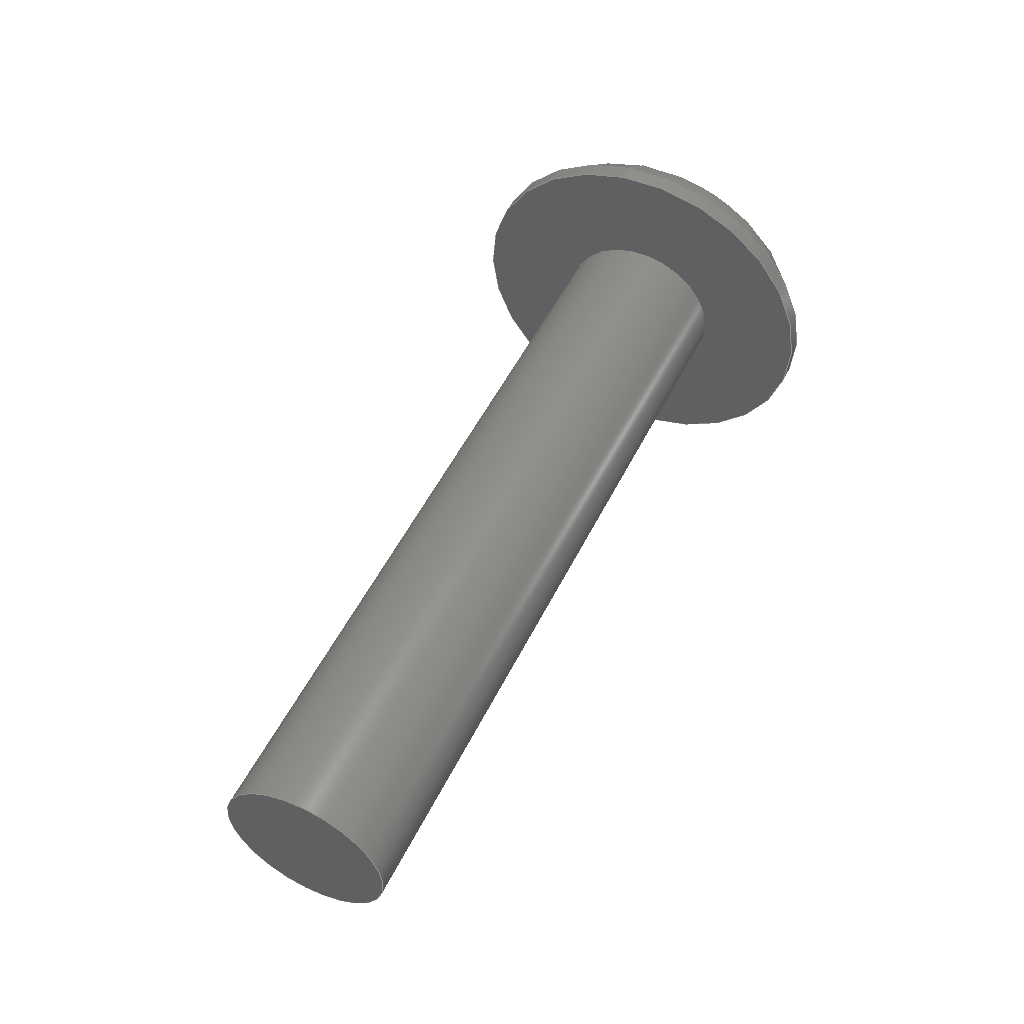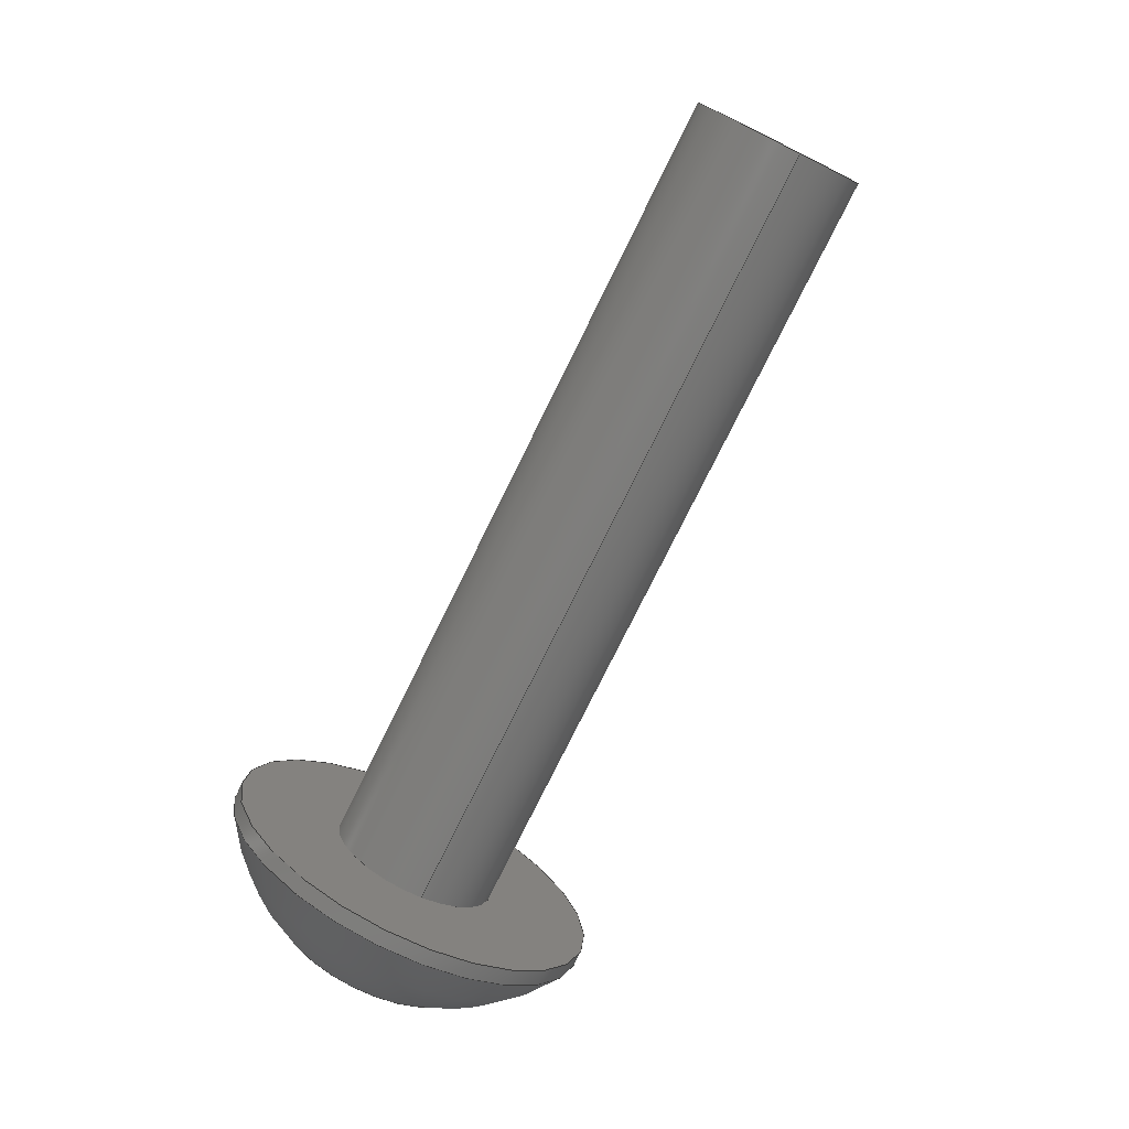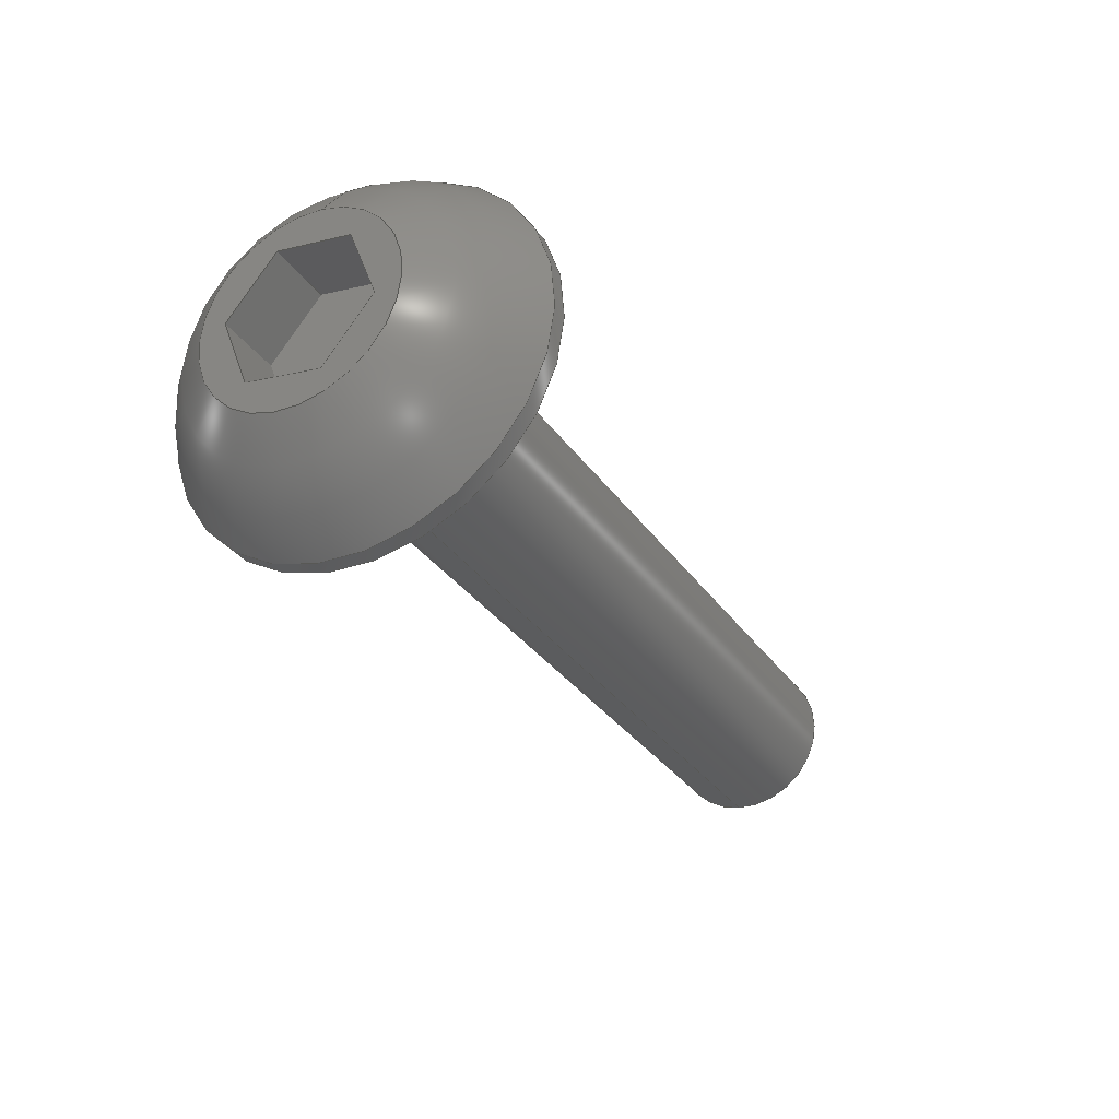
<metadata>
{"format":"step","ext":"step","renderer":"f3d","projection":"perspective","resolution":1024,"background":"white","views":[{"elev":51.9,"azim":115.8,"up":"+Z"},{"elev":-76.4,"azim":63.8,"up":"+Z"},{"elev":-31.5,"azim":-61.5,"up":"+Z"}]}
</metadata>
<code>
ISO-10303-21;
DATA;
#1=PROPERTY_DEFINITION_REPRESENTATION(#5,#3);
#2=PROPERTY_DEFINITION_REPRESENTATION(#6,#4);
#3=REPRESENTATION('',(#7),#342);
#4=REPRESENTATION('',(#8),#342);
#5=PROPERTY_DEFINITION('pmi validation property','',#347);
#6=PROPERTY_DEFINITION('pmi validation property','',#347);
#7=VALUE_REPRESENTATION_ITEM('number of annotations',COUNT_MEASURE(0));
#8=VALUE_REPRESENTATION_ITEM('number of views',COUNT_MEASURE(0));
#9=SHAPE_REPRESENTATION_RELATIONSHIP('','',#211,#10);
#10=ADVANCED_BREP_SHAPE_REPRESENTATION('',(#209),#342);
#11=LINE('',#304,#29);
#12=LINE('',#307,#30);
#13=LINE('',#309,#31);
#14=LINE('',#311,#32);
#15=LINE('',#313,#33);
#16=LINE('',#315,#34);
#17=LINE('',#317,#35);
#18=LINE('',#319,#36);
#19=LINE('',#321,#37);
#20=LINE('',#323,#38);
#21=LINE('',#325,#39);
#22=LINE('',#327,#40);
#23=LINE('',#329,#41);
#24=LINE('',#331,#42);
#25=LINE('',#333,#43);
#26=LINE('',#335,#44);
#27=LINE('',#337,#45);
#28=LINE('',#339,#46);
#29=VECTOR('',#255,1);
#30=VECTOR('',#256,1);
#31=VECTOR('',#257,1);
#32=VECTOR('',#258,1);
#33=VECTOR('',#259,1);
#34=VECTOR('',#260,1);
#35=VECTOR('',#263,1);
#36=VECTOR('',#264,1);
#37=VECTOR('',#265,1);
#38=VECTOR('',#268,1);
#39=VECTOR('',#269,1);
#40=VECTOR('',#272,1);
#41=VECTOR('',#273,1);
#42=VECTOR('',#276,1);
#43=VECTOR('',#277,1);
#44=VECTOR('',#280,1);
#45=VECTOR('',#281,1);
#46=VECTOR('',#284,1);
#47=SPHERICAL_SURFACE('',#221,0.005182);
#48=PLANE('',#219);
#49=PLANE('',#220);
#50=PLANE('',#223);
#51=PLANE('',#224);
#52=PLANE('',#225);
#53=PLANE('',#226);
#54=PLANE('',#227);
#55=PLANE('',#228);
#56=PLANE('',#229);
#57=PLANE('',#230);
#58=ORIENTED_EDGE('',*,*,#104,.F.);
#59=ORIENTED_EDGE('',*,*,#105,.F.);
#60=ORIENTED_EDGE('',*,*,#106,.F.);
#61=ORIENTED_EDGE('',*,*,#107,.T.);
#62=ORIENTED_EDGE('',*,*,#106,.T.);
#63=ORIENTED_EDGE('',*,*,#107,.F.);
#64=ORIENTED_EDGE('',*,*,#104,.T.);
#65=ORIENTED_EDGE('',*,*,#108,.F.);
#66=ORIENTED_EDGE('',*,*,#105,.T.);
#67=ORIENTED_EDGE('',*,*,#109,.T.);
#68=ORIENTED_EDGE('',*,*,#110,.T.);
#69=ORIENTED_EDGE('',*,*,#111,.T.);
#70=ORIENTED_EDGE('',*,*,#112,.T.);
#71=ORIENTED_EDGE('',*,*,#113,.T.);
#72=ORIENTED_EDGE('',*,*,#114,.T.);
#73=ORIENTED_EDGE('',*,*,#108,.T.);
#74=ORIENTED_EDGE('',*,*,#109,.F.);
#75=ORIENTED_EDGE('',*,*,#115,.F.);
#76=ORIENTED_EDGE('',*,*,#116,.T.);
#77=ORIENTED_EDGE('',*,*,#117,.T.);
#78=ORIENTED_EDGE('',*,*,#110,.F.);
#79=ORIENTED_EDGE('',*,*,#117,.F.);
#80=ORIENTED_EDGE('',*,*,#118,.T.);
#81=ORIENTED_EDGE('',*,*,#119,.T.);
#82=ORIENTED_EDGE('',*,*,#111,.F.);
#83=ORIENTED_EDGE('',*,*,#119,.F.);
#84=ORIENTED_EDGE('',*,*,#120,.T.);
#85=ORIENTED_EDGE('',*,*,#121,.T.);
#86=ORIENTED_EDGE('',*,*,#112,.F.);
#87=ORIENTED_EDGE('',*,*,#121,.F.);
#88=ORIENTED_EDGE('',*,*,#122,.T.);
#89=ORIENTED_EDGE('',*,*,#123,.T.);
#90=ORIENTED_EDGE('',*,*,#113,.F.);
#91=ORIENTED_EDGE('',*,*,#123,.F.);
#92=ORIENTED_EDGE('',*,*,#124,.T.);
#93=ORIENTED_EDGE('',*,*,#125,.T.);
#94=ORIENTED_EDGE('',*,*,#114,.F.);
#95=ORIENTED_EDGE('',*,*,#125,.F.);
#96=ORIENTED_EDGE('',*,*,#126,.T.);
#97=ORIENTED_EDGE('',*,*,#115,.T.);
#98=ORIENTED_EDGE('',*,*,#116,.F.);
#99=ORIENTED_EDGE('',*,*,#126,.F.);
#100=ORIENTED_EDGE('',*,*,#124,.F.);
#101=ORIENTED_EDGE('',*,*,#122,.F.);
#102=ORIENTED_EDGE('',*,*,#120,.F.);
#103=ORIENTED_EDGE('',*,*,#118,.F.);
#104=EDGE_CURVE('',#127,#127,#144,.T.);
#105=EDGE_CURVE('',#128,#128,#145,.T.);
#106=EDGE_CURVE('',#129,#129,#146,.T.);
#107=EDGE_CURVE('',#130,#130,#147,.T.);
#108=EDGE_CURVE('',#131,#131,#148,.T.);
#109=EDGE_CURVE('',#132,#133,#11,.T.);
#110=EDGE_CURVE('',#133,#134,#12,.T.);
#111=EDGE_CURVE('',#134,#135,#13,.T.);
#112=EDGE_CURVE('',#135,#136,#14,.T.);
#113=EDGE_CURVE('',#136,#137,#15,.T.);
#114=EDGE_CURVE('',#137,#132,#16,.T.);
#115=EDGE_CURVE('',#138,#132,#17,.T.);
#116=EDGE_CURVE('',#138,#139,#18,.T.);
#117=EDGE_CURVE('',#139,#133,#19,.T.);
#118=EDGE_CURVE('',#139,#140,#20,.T.);
#119=EDGE_CURVE('',#140,#134,#21,.T.);
#120=EDGE_CURVE('',#140,#141,#22,.T.);
#121=EDGE_CURVE('',#141,#135,#23,.T.);
#122=EDGE_CURVE('',#141,#142,#24,.T.);
#123=EDGE_CURVE('',#142,#136,#25,.T.);
#124=EDGE_CURVE('',#142,#143,#26,.T.);
#125=EDGE_CURVE('',#143,#137,#27,.T.);
#126=EDGE_CURVE('',#143,#138,#28,.T.);
#127=VERTEX_POINT('',#290);
#128=VERTEX_POINT('',#292);
#129=VERTEX_POINT('',#295);
#130=VERTEX_POINT('',#297);
#131=VERTEX_POINT('',#302);
#132=VERTEX_POINT('',#305);
#133=VERTEX_POINT('',#306);
#134=VERTEX_POINT('',#308);
#135=VERTEX_POINT('',#310);
#136=VERTEX_POINT('',#312);
#137=VERTEX_POINT('',#314);
#138=VERTEX_POINT('',#318);
#139=VERTEX_POINT('',#320);
#140=VERTEX_POINT('',#324);
#141=VERTEX_POINT('',#328);
#142=VERTEX_POINT('',#332);
#143=VERTEX_POINT('',#336);
#144=CIRCLE('',#214,0.004585);
#145=CIRCLE('',#215,0.004585);
#146=CIRCLE('',#217,0.002019);
#147=CIRCLE('',#218,0.002019);
#148=CIRCLE('',#222,0.002416);
#149=EDGE_LOOP('',(#58));
#150=EDGE_LOOP('',(#59));
#151=EDGE_LOOP('',(#60));
#152=EDGE_LOOP('',(#61));
#153=EDGE_LOOP('',(#62));
#154=EDGE_LOOP('',(#63));
#155=EDGE_LOOP('',(#64));
#156=EDGE_LOOP('',(#65));
#157=EDGE_LOOP('',(#66));
#158=EDGE_LOOP('',(#67,#68,#69,#70,#71,#72));
#159=EDGE_LOOP('',(#73));
#160=EDGE_LOOP('',(#74,#75,#76,#77));
#161=EDGE_LOOP('',(#78,#79,#80,#81));
#162=EDGE_LOOP('',(#82,#83,#84,#85));
#163=EDGE_LOOP('',(#86,#87,#88,#89));
#164=EDGE_LOOP('',(#90,#91,#92,#93));
#165=EDGE_LOOP('',(#94,#95,#96,#97));
#166=EDGE_LOOP('',(#98,#99,#100,#101,#102,#103));
#167=FACE_BOUND('',#149,.T.);
#168=FACE_BOUND('',#150,.T.);
#169=FACE_BOUND('',#151,.T.);
#170=FACE_BOUND('',#152,.T.);
#171=FACE_BOUND('',#153,.T.);
#172=FACE_BOUND('',#154,.T.);
#173=FACE_BOUND('',#155,.T.);
#174=FACE_BOUND('',#156,.T.);
#175=FACE_BOUND('',#157,.T.);
#176=FACE_BOUND('',#158,.T.);
#177=FACE_BOUND('',#159,.T.);
#178=FACE_BOUND('',#160,.T.);
#179=FACE_BOUND('',#161,.T.);
#180=FACE_BOUND('',#162,.T.);
#181=FACE_BOUND('',#163,.T.);
#182=FACE_BOUND('',#164,.T.);
#183=FACE_BOUND('',#165,.T.);
#184=FACE_BOUND('',#166,.T.);
#185=CYLINDRICAL_SURFACE('',#213,0.004585);
#186=CYLINDRICAL_SURFACE('',#216,0.002019);
#187=ADVANCED_FACE('',(#167,#168),#185,.T.);
#188=ADVANCED_FACE('',(#169,#170),#186,.T.);
#189=ADVANCED_FACE('',(#171),#48,.F.);
#190=ADVANCED_FACE('',(#172,#173),#49,.F.);
#191=ADVANCED_FACE('',(#174,#175),#47,.T.);
#192=ADVANCED_FACE('',(#176,#177),#50,.T.);
#193=ADVANCED_FACE('',(#178),#51,.F.);
#194=ADVANCED_FACE('',(#179),#52,.F.);
#195=ADVANCED_FACE('',(#180),#53,.F.);
#196=ADVANCED_FACE('',(#181),#54,.F.);
#197=ADVANCED_FACE('',(#182),#55,.F.);
#198=ADVANCED_FACE('',(#183),#56,.F.);
#199=ADVANCED_FACE('',(#184),#57,.T.);
#200=CLOSED_SHELL('',(#187,#188,#189,#190,#191,#192,#193,#194,#195,#196,
#197,#198,#199));
#201=STYLED_ITEM('',(#202),#209);
#202=PRESENTATION_STYLE_ASSIGNMENT((#203));
#203=SURFACE_STYLE_USAGE(.BOTH.,#204);
#204=SURFACE_SIDE_STYLE('',(#205));
#205=SURFACE_STYLE_FILL_AREA(#206);
#206=FILL_AREA_STYLE('',(#207));
#207=FILL_AREA_STYLE_COLOUR('',#208);
#208=COLOUR_RGB('',0.1961,0.1961,0.1961);
#209=MANIFOLD_SOLID_BREP('Screw, #1 3/4-in',#200);
#210=SHAPE_DEFINITION_REPRESENTATION(#347,#211);
#211=SHAPE_REPRESENTATION('Screw, #1 3/4-in',(#212),#342);
#212=AXIS2_PLACEMENT_3D('',#287,#231,#232);
#213=AXIS2_PLACEMENT_3D('',#288,#233,#234);
#214=AXIS2_PLACEMENT_3D('',#289,#235,#236);
#215=AXIS2_PLACEMENT_3D('',#291,#237,#238);
#216=AXIS2_PLACEMENT_3D('',#293,#239,#240);
#217=AXIS2_PLACEMENT_3D('',#294,#241,#242);
#218=AXIS2_PLACEMENT_3D('',#296,#243,#244);
#219=AXIS2_PLACEMENT_3D('',#298,#245,#246);
#220=AXIS2_PLACEMENT_3D('',#299,#247,#248);
#221=AXIS2_PLACEMENT_3D('',#300,#249,#250);
#222=AXIS2_PLACEMENT_3D('',#301,#251,#252);
#223=AXIS2_PLACEMENT_3D('',#303,#253,#254);
#224=AXIS2_PLACEMENT_3D('',#316,#261,#262);
#225=AXIS2_PLACEMENT_3D('',#322,#266,#267);
#226=AXIS2_PLACEMENT_3D('',#326,#270,#271);
#227=AXIS2_PLACEMENT_3D('',#330,#274,#275);
#228=AXIS2_PLACEMENT_3D('',#334,#278,#279);
#229=AXIS2_PLACEMENT_3D('',#338,#282,#283);
#230=AXIS2_PLACEMENT_3D('',#340,#285,#286);
#231=DIRECTION('',(0,0,1));
#232=DIRECTION('',(1,0,0));
#233=DIRECTION('',(1,-1.84e-17,-1.109e-17));
#234=DIRECTION('',(8.071e-18,-0.1564,0.9877));
#235=DIRECTION('',(1,-1.84e-17,-1.109e-17));
#236=DIRECTION('',(-8.071e-18,0.1564,-0.9877));
#237=DIRECTION('',(-1,1.84e-17,1.109e-17));
#238=DIRECTION('',(8.071e-18,-0.1564,0.9877));
#239=DIRECTION('',(-1,1.84e-17,1.109e-17));
#240=DIRECTION('',(-8.071e-18,0.1564,-0.9877));
#241=DIRECTION('',(1,-1.84e-17,-1.109e-17));
#242=DIRECTION('',(-8.071e-18,0.1564,-0.9877));
#243=DIRECTION('',(1,-1.84e-17,-1.109e-17));
#244=DIRECTION('',(-8.071e-18,0.1564,-0.9877));
#245=DIRECTION('',(-1,1.84e-17,1.109e-17));
#246=DIRECTION('',(1.991e-17,0.9877,0.1564));
#247=DIRECTION('',(-1,1.84e-17,1.109e-17));
#248=DIRECTION('',(1.991e-17,0.9877,0.1564));
#249=DIRECTION('',(1,-1.84e-17,-1.109e-17));
#250=DIRECTION('',(-7.907e-19,-0.5472,0.837));
#251=DIRECTION('',(-1,1.84e-17,1.109e-17));
#252=DIRECTION('',(8.071e-18,-0.1564,0.9877));
#253=DIRECTION('',(-1,1.84e-17,1.109e-17));
#254=DIRECTION('',(1.991e-17,0.9877,0.1564));
#255=DIRECTION('',(-1.991e-17,-0.9877,-0.1564));
#256=DIRECTION('',(-1.695e-17,-0.3584,-0.9336));
#257=DIRECTION('',(2.966e-18,0.6293,-0.7771));
#258=DIRECTION('',(1.991e-17,0.9877,0.1564));
#259=DIRECTION('',(1.695e-17,0.3584,0.9336));
#260=DIRECTION('',(-2.966e-18,-0.6293,0.7771));
#261=DIRECTION('',(8.071e-18,-0.1564,0.9877));
#262=DIRECTION('',(-1,1.84e-17,1.109e-17));
#263=DIRECTION('',(-1,1.84e-17,1.109e-17));
#264=DIRECTION('',(-1.991e-17,-0.9877,-0.1564));
#265=DIRECTION('',(-1,1.84e-17,1.109e-17));
#266=DIRECTION('',(-1.321e-17,-0.9336,0.3584));
#267=DIRECTION('',(-1.695e-17,-0.3584,-0.9336));
#268=DIRECTION('',(-1.695e-17,-0.3584,-0.9336));
#269=DIRECTION('',(-1,1.84e-17,1.109e-17));
#270=DIRECTION('',(-2.128e-17,-0.7771,-0.6293));
#271=DIRECTION('',(2.966e-18,0.6293,-0.7771));
#272=DIRECTION('',(2.966e-18,0.6293,-0.7771));
#273=DIRECTION('',(-1,1.84e-17,1.109e-17));
#274=DIRECTION('',(-8.071e-18,0.1564,-0.9877));
#275=DIRECTION('',(1,-1.84e-17,-1.109e-17));
#276=DIRECTION('',(1.991e-17,0.9877,0.1564));
#277=DIRECTION('',(-1,1.84e-17,1.109e-17));
#278=DIRECTION('',(1.321e-17,0.9336,-0.3584));
#279=DIRECTION('',(1.695e-17,0.3584,0.9336));
#280=DIRECTION('',(1.695e-17,0.3584,0.9336));
#281=DIRECTION('',(-1,1.84e-17,1.109e-17));
#282=DIRECTION('',(2.128e-17,0.7771,0.6293));
#283=DIRECTION('',(-2.966e-18,-0.6293,0.7771));
#284=DIRECTION('',(-2.966e-18,-0.6293,0.7771));
#285=DIRECTION('',(-1,1.84e-17,1.109e-17));
#286=DIRECTION('',(1.991e-17,0.9877,0.1564));
#287=CARTESIAN_POINT('',(0,0,0));
#288=CARTESIAN_POINT('',(-0.4157,-0.6067,-0.1014));
#289=CARTESIAN_POINT('',(-0.4131,-0.6067,-0.1014));
#290=CARTESIAN_POINT('',(-0.4131,-0.6059,-0.106));
#291=CARTESIAN_POINT('',(-0.4135,-0.6067,-0.1014));
#292=CARTESIAN_POINT('',(-0.4135,-0.6074,-0.09691));
#293=CARTESIAN_POINT('',(-0.3941,-0.6067,-0.1014));
#294=CARTESIAN_POINT('',(-0.3941,-0.6067,-0.1014));
#295=CARTESIAN_POINT('',(-0.3941,-0.6063,-0.1034));
#296=CARTESIAN_POINT('',(-0.4131,-0.6067,-0.1014));
#297=CARTESIAN_POINT('',(-0.4131,-0.6063,-0.1034));
#298=CARTESIAN_POINT('',(-0.3941,-0.6067,-0.1014));
#299=CARTESIAN_POINT('',(-0.4131,-0.6067,-0.1014));
#300=CARTESIAN_POINT('',(-0.4111,-0.6067,-0.1014));
#301=CARTESIAN_POINT('',(-0.4157,-0.6067,-0.1014));
#302=CARTESIAN_POINT('',(-0.4157,-0.607,-0.09905));
#303=CARTESIAN_POINT('',(-0.4157,-0.6067,-0.1014));
#304=CARTESIAN_POINT('',(-0.4157,-0.6069,-0.09987));
#305=CARTESIAN_POINT('',(-0.4157,-0.606,-0.09973));
#306=CARTESIAN_POINT('',(-0.4157,-0.6078,-0.1));
#307=CARTESIAN_POINT('',(-0.4157,-0.6081,-0.1009));
#308=CARTESIAN_POINT('',(-0.4157,-0.6085,-0.1017));
#309=CARTESIAN_POINT('',(-0.4157,-0.6079,-0.1024));
#310=CARTESIAN_POINT('',(-0.4157,-0.6073,-0.1032));
#311=CARTESIAN_POINT('',(-0.4157,-0.6064,-0.103));
#312=CARTESIAN_POINT('',(-0.4157,-0.6055,-0.1029));
#313=CARTESIAN_POINT('',(-0.4157,-0.6052,-0.102));
#314=CARTESIAN_POINT('',(-0.4157,-0.6048,-0.1012));
#315=CARTESIAN_POINT('',(-0.4157,-0.6054,-0.1004));
#316=CARTESIAN_POINT('',(-0.4141,-0.6069,-0.09987));
#317=CARTESIAN_POINT('',(-0.4141,-0.606,-0.09973));
#318=CARTESIAN_POINT('',(-0.4141,-0.606,-0.09973));
#319=CARTESIAN_POINT('',(-0.4141,-0.6069,-0.09987));
#320=CARTESIAN_POINT('',(-0.4141,-0.6078,-0.1));
#321=CARTESIAN_POINT('',(-0.4141,-0.6078,-0.1));
#322=CARTESIAN_POINT('',(-0.4141,-0.6081,-0.1009));
#323=CARTESIAN_POINT('',(-0.4141,-0.6081,-0.1009));
#324=CARTESIAN_POINT('',(-0.4141,-0.6085,-0.1017));
#325=CARTESIAN_POINT('',(-0.4141,-0.6085,-0.1017));
#326=CARTESIAN_POINT('',(-0.4141,-0.6079,-0.1024));
#327=CARTESIAN_POINT('',(-0.4141,-0.6079,-0.1024));
#328=CARTESIAN_POINT('',(-0.4141,-0.6073,-0.1032));
#329=CARTESIAN_POINT('',(-0.4141,-0.6073,-0.1032));
#330=CARTESIAN_POINT('',(-0.4141,-0.6064,-0.103));
#331=CARTESIAN_POINT('',(-0.4141,-0.6064,-0.103));
#332=CARTESIAN_POINT('',(-0.4141,-0.6055,-0.1029));
#333=CARTESIAN_POINT('',(-0.4141,-0.6055,-0.1029));
#334=CARTESIAN_POINT('',(-0.4141,-0.6052,-0.102));
#335=CARTESIAN_POINT('',(-0.4141,-0.6052,-0.102));
#336=CARTESIAN_POINT('',(-0.4141,-0.6048,-0.1012));
#337=CARTESIAN_POINT('',(-0.4141,-0.6048,-0.1012));
#338=CARTESIAN_POINT('',(-0.4141,-0.6054,-0.1004));
#339=CARTESIAN_POINT('',(-0.4141,-0.6054,-0.1004));
#340=CARTESIAN_POINT('',(-0.4141,-0.6067,-0.1014));
#341=MECHANICAL_DESIGN_GEOMETRIC_PRESENTATION_REPRESENTATION('',(#201),
#342);
#342=(
GEOMETRIC_REPRESENTATION_CONTEXT(3)
GLOBAL_UNCERTAINTY_ASSIGNED_CONTEXT((#343))
GLOBAL_UNIT_ASSIGNED_CONTEXT((#346,#345,#344))
REPRESENTATION_CONTEXT('Screw, #1 3/4-in','TOP_LEVEL_ASSEMBLY_PART')
);
#343=UNCERTAINTY_MEASURE_WITH_UNIT(LENGTH_MEASURE(5e-06),#346,
'DISTANCE_ACCURACY_VALUE','Maximum Tolerance applied to model');
#344=(
NAMED_UNIT(*)
SI_UNIT($,.STERADIAN.)
SOLID_ANGLE_UNIT()
);
#345=(
NAMED_UNIT(*)
PLANE_ANGLE_UNIT()
SI_UNIT($,.RADIAN.)
);
#346=(
LENGTH_UNIT()
NAMED_UNIT(*)
SI_UNIT($,.METRE.)
);
#347=PRODUCT_DEFINITION_SHAPE('','',#348);
#348=PRODUCT_DEFINITION('','',#350,#349);
#349=PRODUCT_DEFINITION_CONTEXT('',#356,'design');
#350=PRODUCT_DEFINITION_FORMATION_WITH_SPECIFIED_SOURCE('','',#352,
 .NOT_KNOWN.);
#351=PRODUCT_RELATED_PRODUCT_CATEGORY('','',(#352));
#352=PRODUCT('Screw, #1 3/4-in','Screw, #1 3/4-in',
'Screw, #1 3/4-in',(#354));
#353=PRODUCT_CATEGORY('','');
#354=PRODUCT_CONTEXT('',#356,'mechanical');
#355=APPLICATION_PROTOCOL_DEFINITION('international standard',
'automotive_design',2010,#356);
#356=APPLICATION_CONTEXT(
'core data for automotive mechanical design processes');
ENDSEC;
END-ISO-10303-21;

</code>
